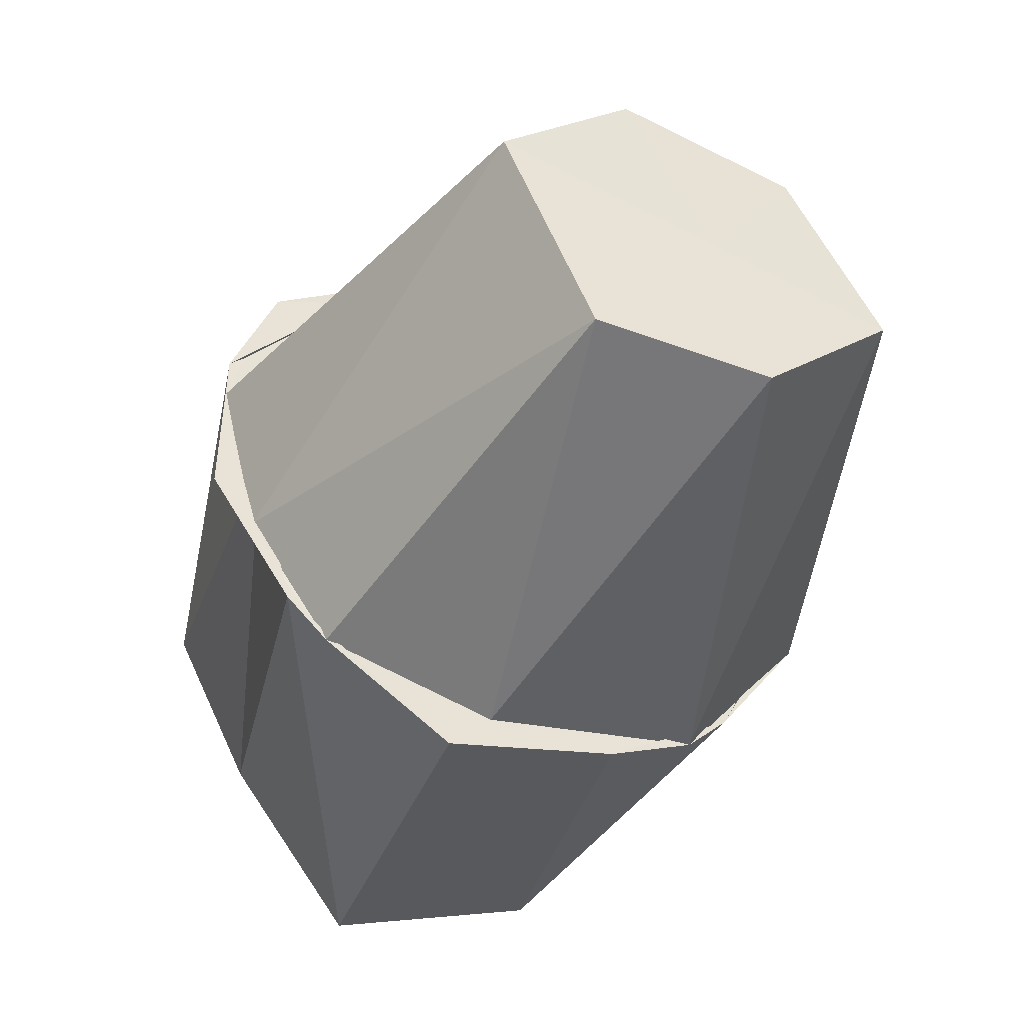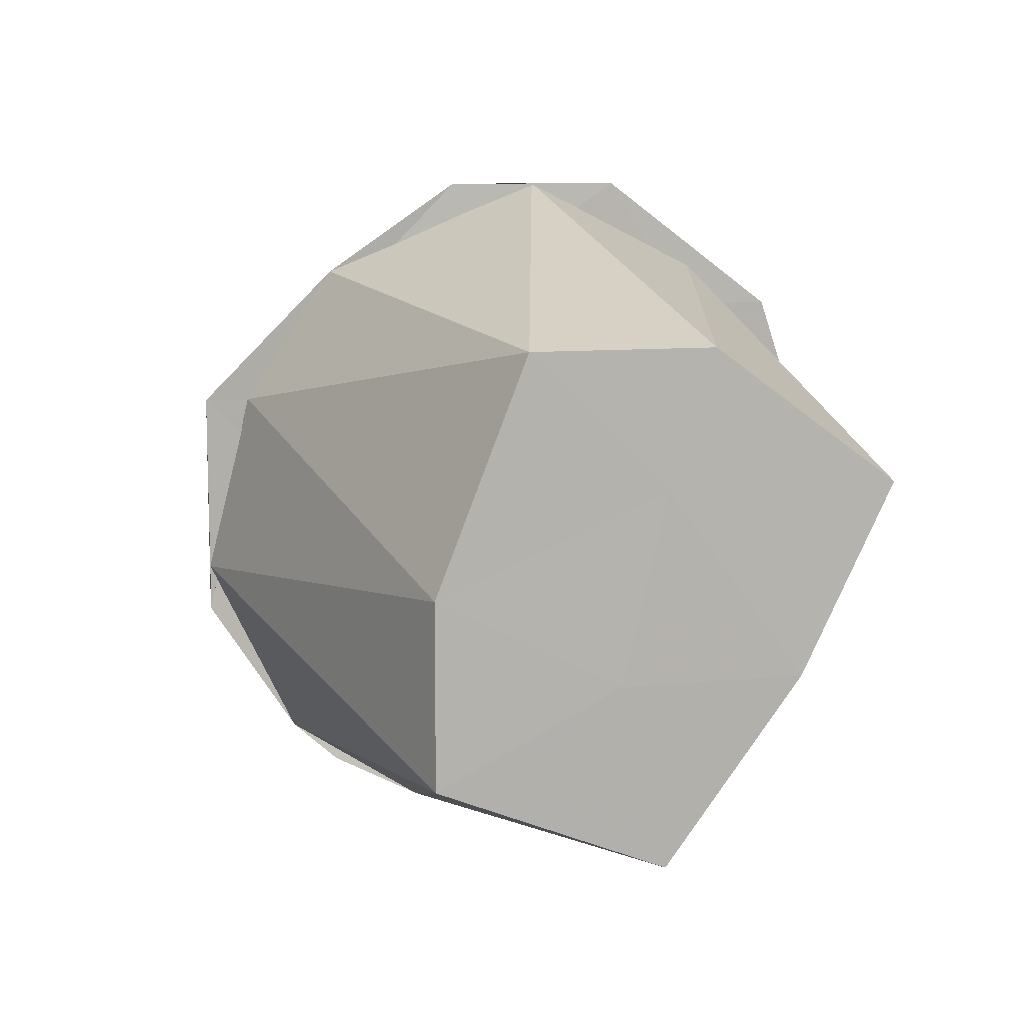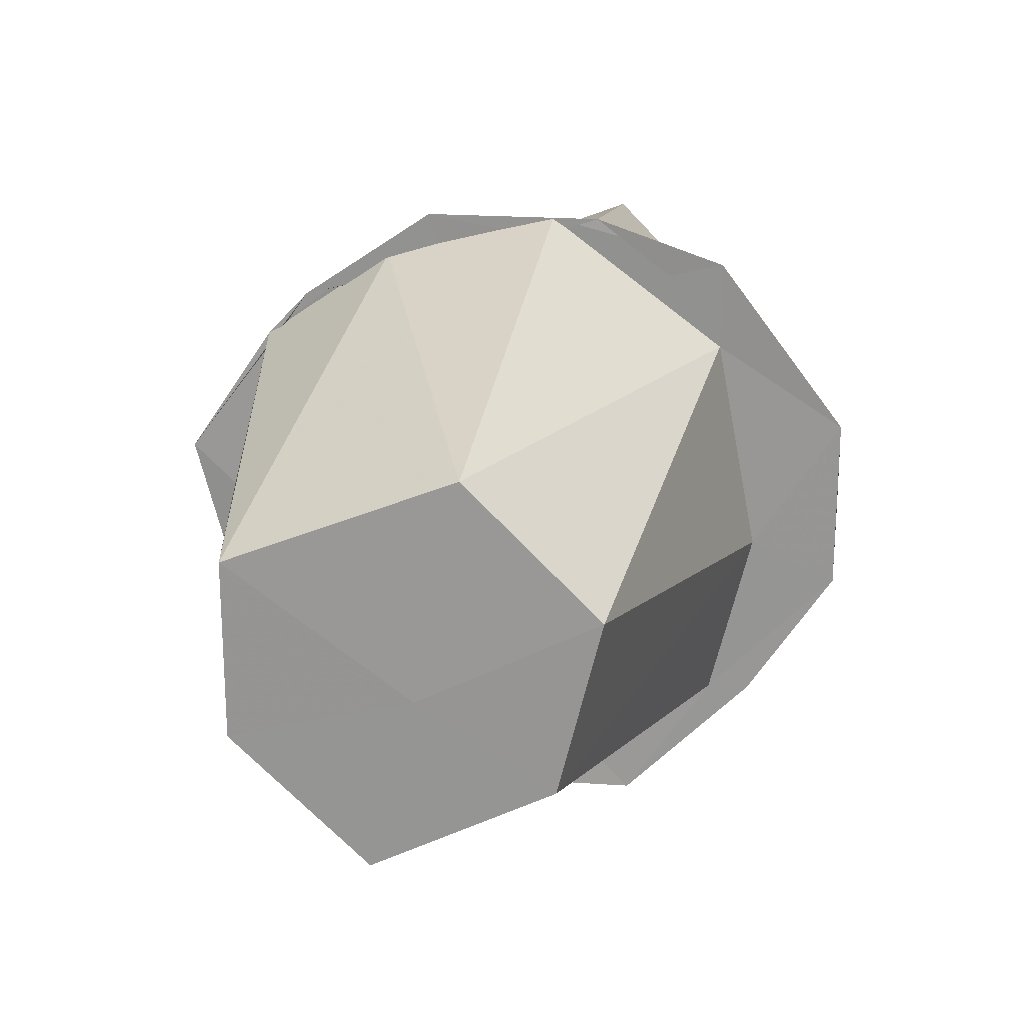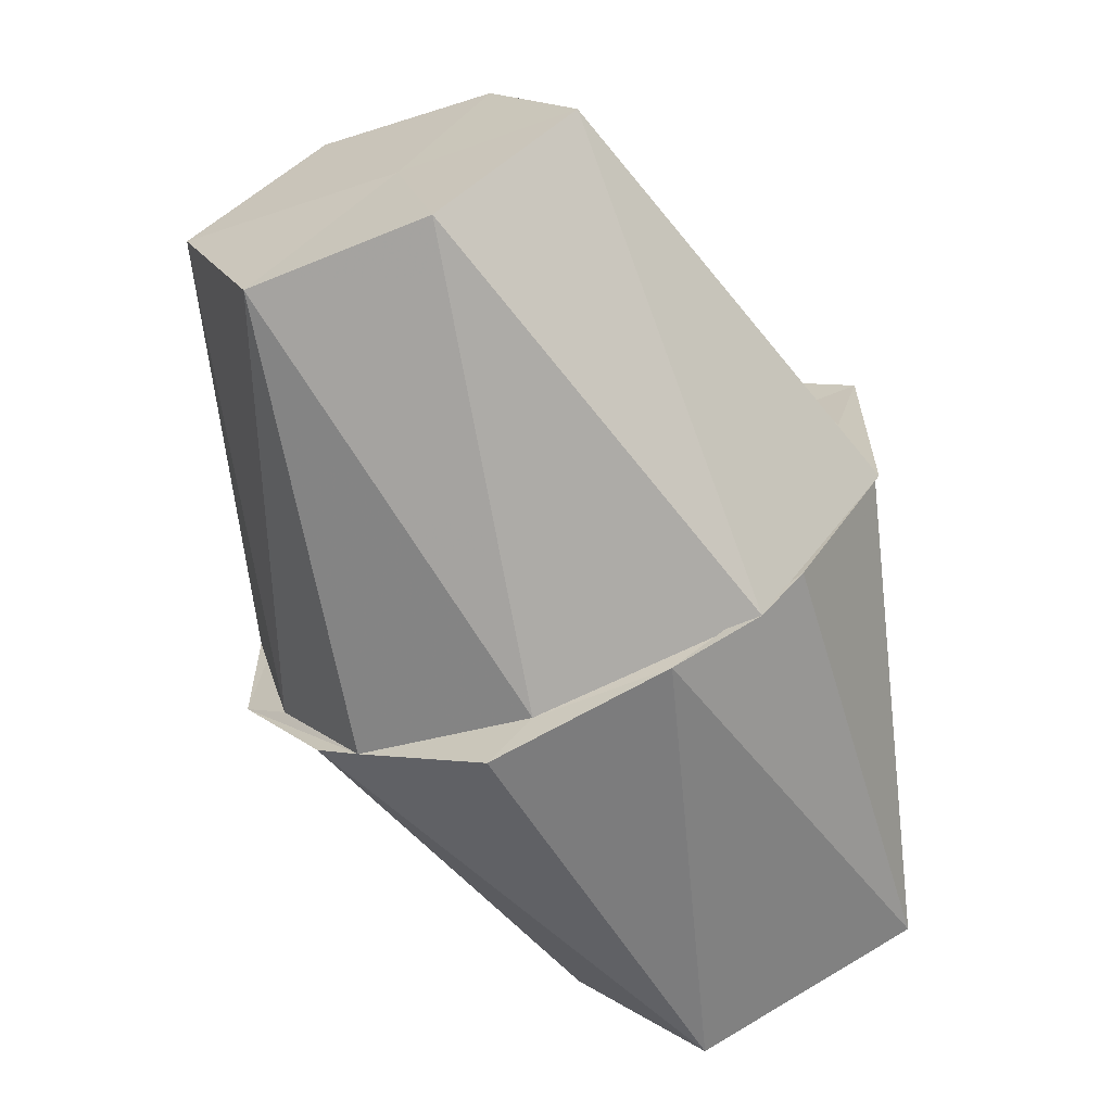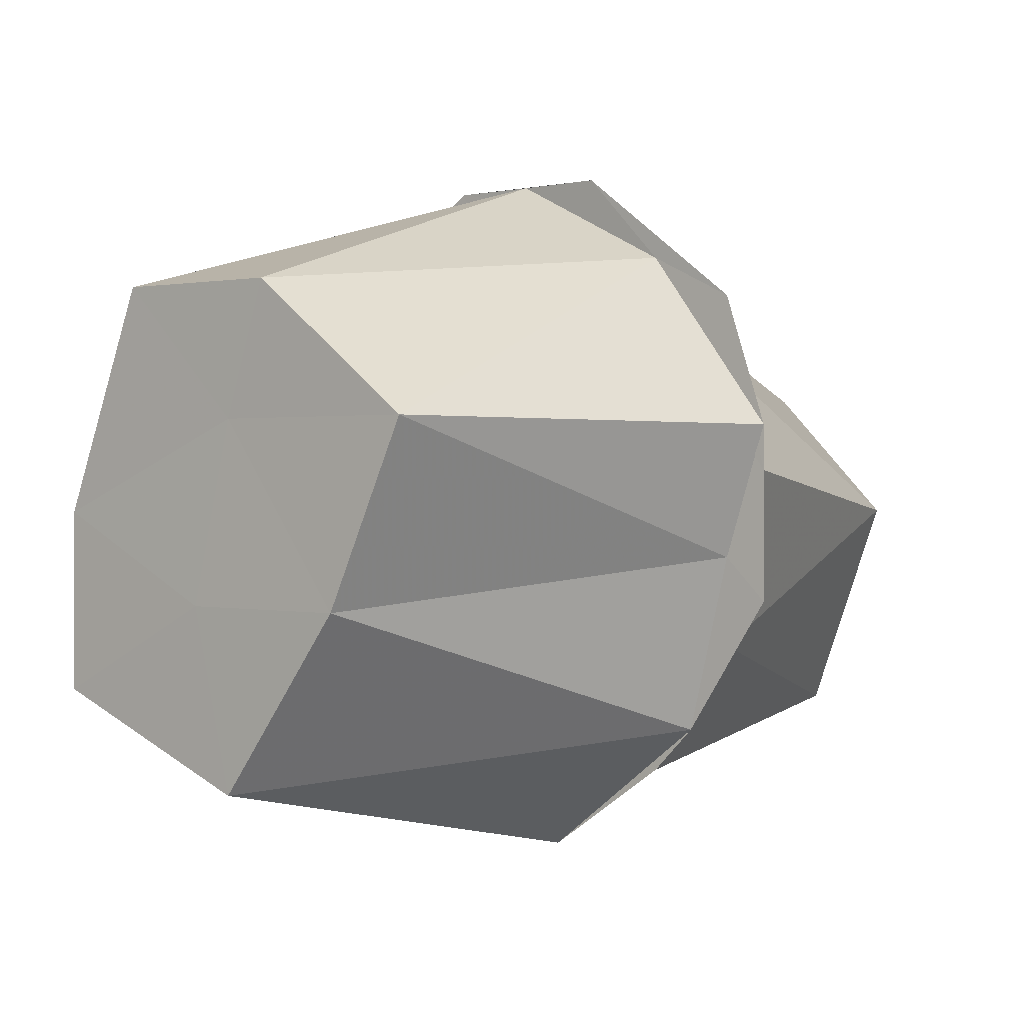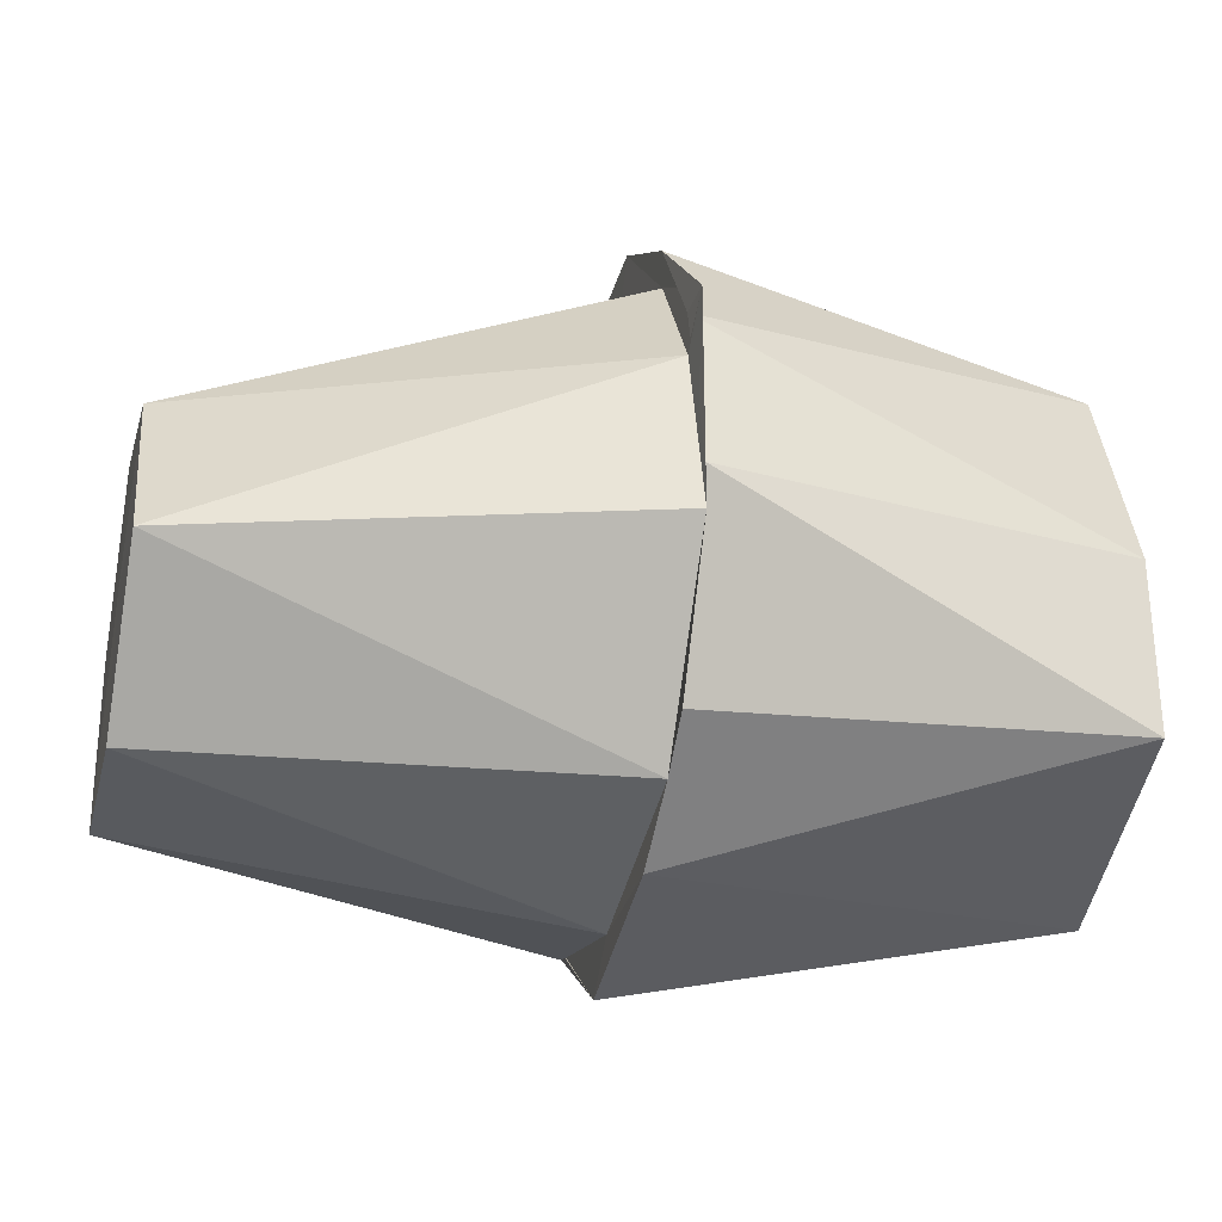
<metadata>
{"format":"obj","ext":"obj","renderer":"f3d","projection":"perspective","resolution":1024,"background":"white","views":[{"elev":-46.1,"azim":-113.3,"up":"+Z"},{"elev":10.0,"azim":74.0,"up":"+Z"},{"elev":21.2,"azim":-83.7,"up":"+Y"},{"elev":-63.0,"azim":-67.8,"up":"+Z"},{"elev":0.2,"azim":130.0,"up":"+Z"},{"elev":-29.3,"azim":-13.3,"up":"+Z"}]}
</metadata>
<code>
v 1.45e+04 1628 -4877
v 1.45e+04 1628 -4877
v 1.45e+04 1628 -4877
v 1.45e+04 1628 -4877
v 1.45e+04 1628 -4877
v 1.45e+04 1628 -4877
v 1.45e+04 1628 -4877
v 1.45e+04 1628 -4877
v 1.45e+04 1628 -4877
v 1.45e+04 1628 -4877
v 1.45e+04 1628 -4877
v 1.45e+04 1628 -4877
v 1.45e+04 1628 -4877
v 1.45e+04 1628 -4877
v 1.45e+04 1628 -4877
v 1.45e+04 1628 -4877
v 1.45e+04 1628 -4877
v 1.45e+04 1628 -4877
v 1.45e+04 1628 -4877
v 1.45e+04 1628 -4877
v 1.45e+04 1628 -4877
v 1.45e+04 1628 -4877
v 1.45e+04 1628 -4877
v 1.45e+04 1628 -4877
v 1.45e+04 1628 -4877
v 1.45e+04 1628 -4877
v 1.45e+04 1628 -4877
v 1.45e+04 1628 -4877
v 1.45e+04 1628 -4877
v 1.45e+04 1628 -4877
v 1.45e+04 1628 -4877
v 1.45e+04 1628 -4877
v 1.45e+04 1628 -4877
v 1.45e+04 1628 -4877
v 1.45e+04 1628 -4877
v 1.45e+04 1628 -4877
v 1.45e+04 1628 -4877
v 1.45e+04 1628 -4877
v 1.45e+04 1628 -4877
v 1.45e+04 1628 -4877
v 1.45e+04 1628 -4877
v 1.45e+04 1628 -4877
f 1 14 13
f 2 14 16
f 1 13 18
f 1 18 20
f 1 20 17
f 2 16 23
f 3 15 25
f 4 19 27
f 5 21 29
f 6 22 31
f 2 23 26
f 3 25 28
f 4 27 30
f 5 29 32
f 6 31 24
f 7 33 38
f 8 34 40
f 9 35 41
f 10 36 42
f 11 37 39
f 39 42 12
f 39 37 42
f 37 10 42
f 42 41 12
f 42 36 41
f 36 9 41
f 41 40 12
f 41 35 40
f 35 8 40
f 40 38 12
f 40 34 38
f 34 7 38
f 38 39 12
f 38 33 39
f 33 11 39
f 24 37 11
f 24 31 37
f 31 10 37
f 32 36 10
f 32 29 36
f 29 9 36
f 30 35 9
f 30 27 35
f 27 8 35
f 28 34 8
f 28 25 34
f 25 7 34
f 26 33 7
f 26 23 33
f 23 11 33
f 31 32 10
f 31 22 32
f 22 5 32
f 29 30 9
f 29 21 30
f 21 4 30
f 27 28 8
f 27 19 28
f 19 3 28
f 25 26 7
f 25 15 26
f 15 2 26
f 23 24 11
f 23 16 24
f 16 6 24
f 17 22 6
f 17 20 22
f 20 5 22
f 20 21 5
f 20 18 21
f 18 4 21
f 18 19 4
f 18 13 19
f 13 3 19
f 16 17 6
f 16 14 17
f 14 1 17
f 13 15 3
f 13 14 15
f 14 2 15

</code>
